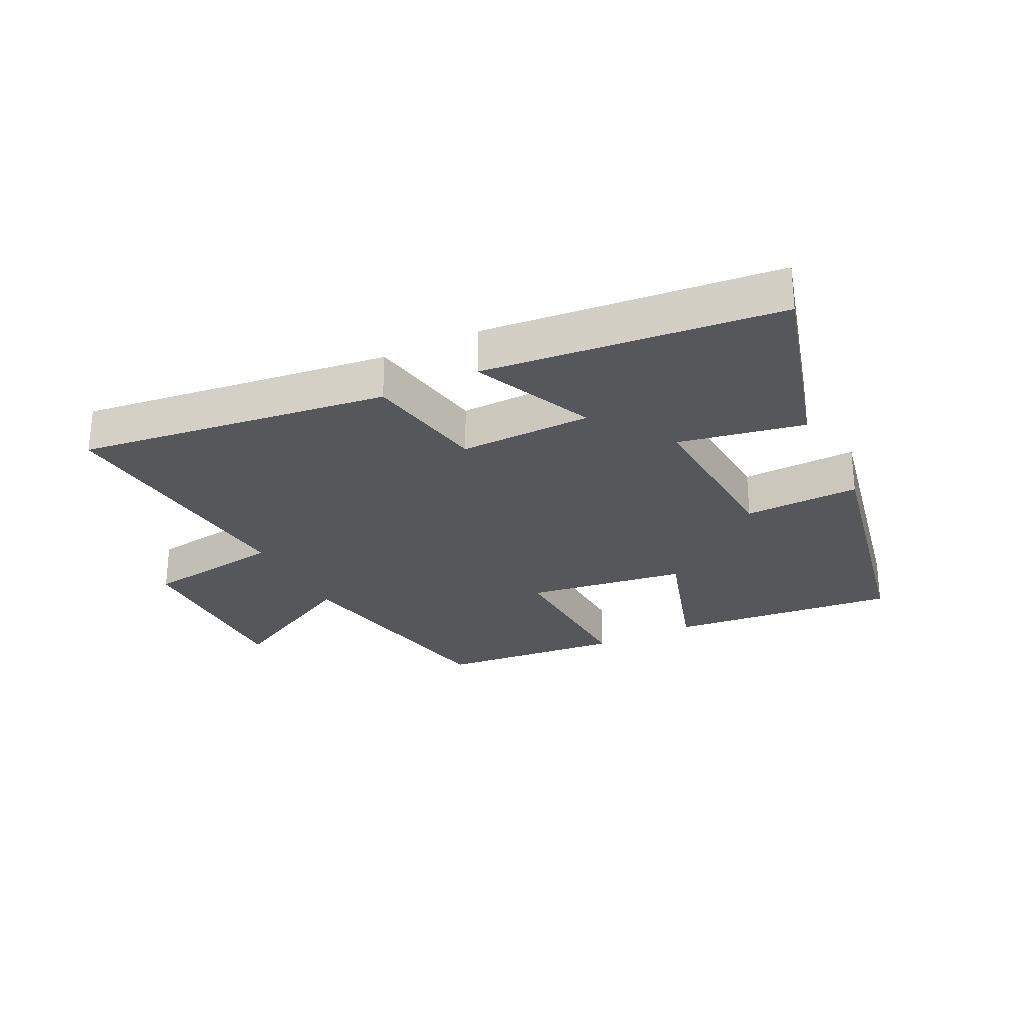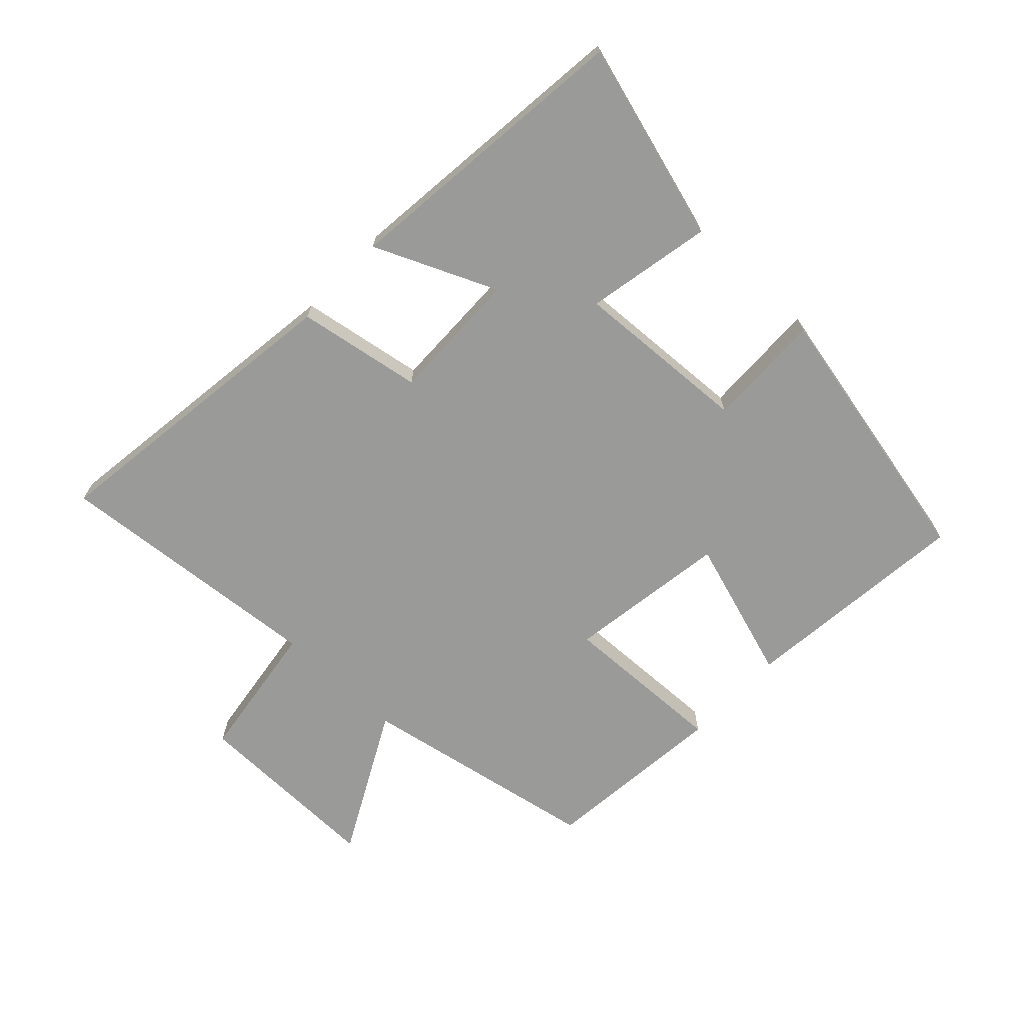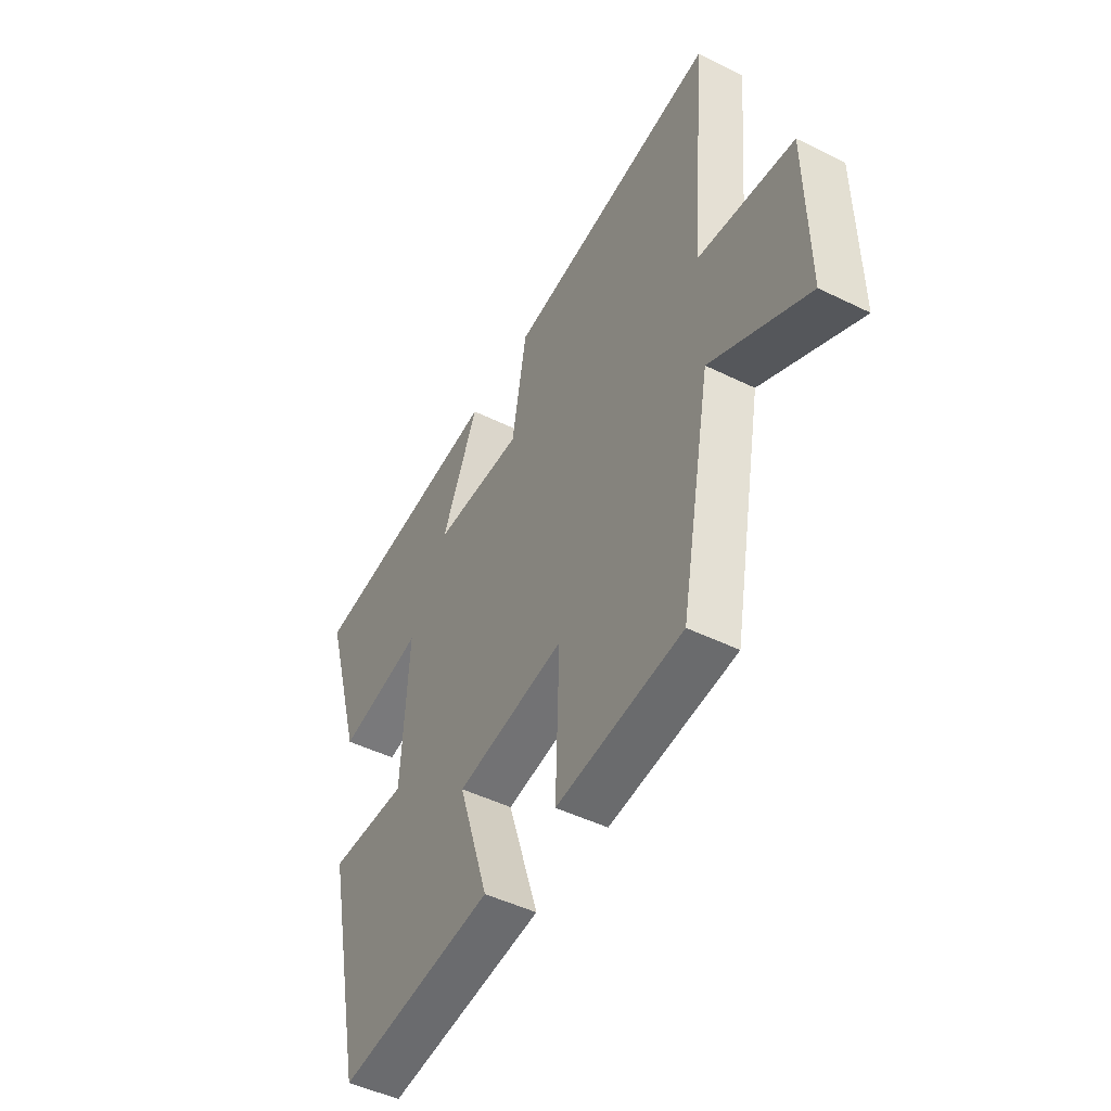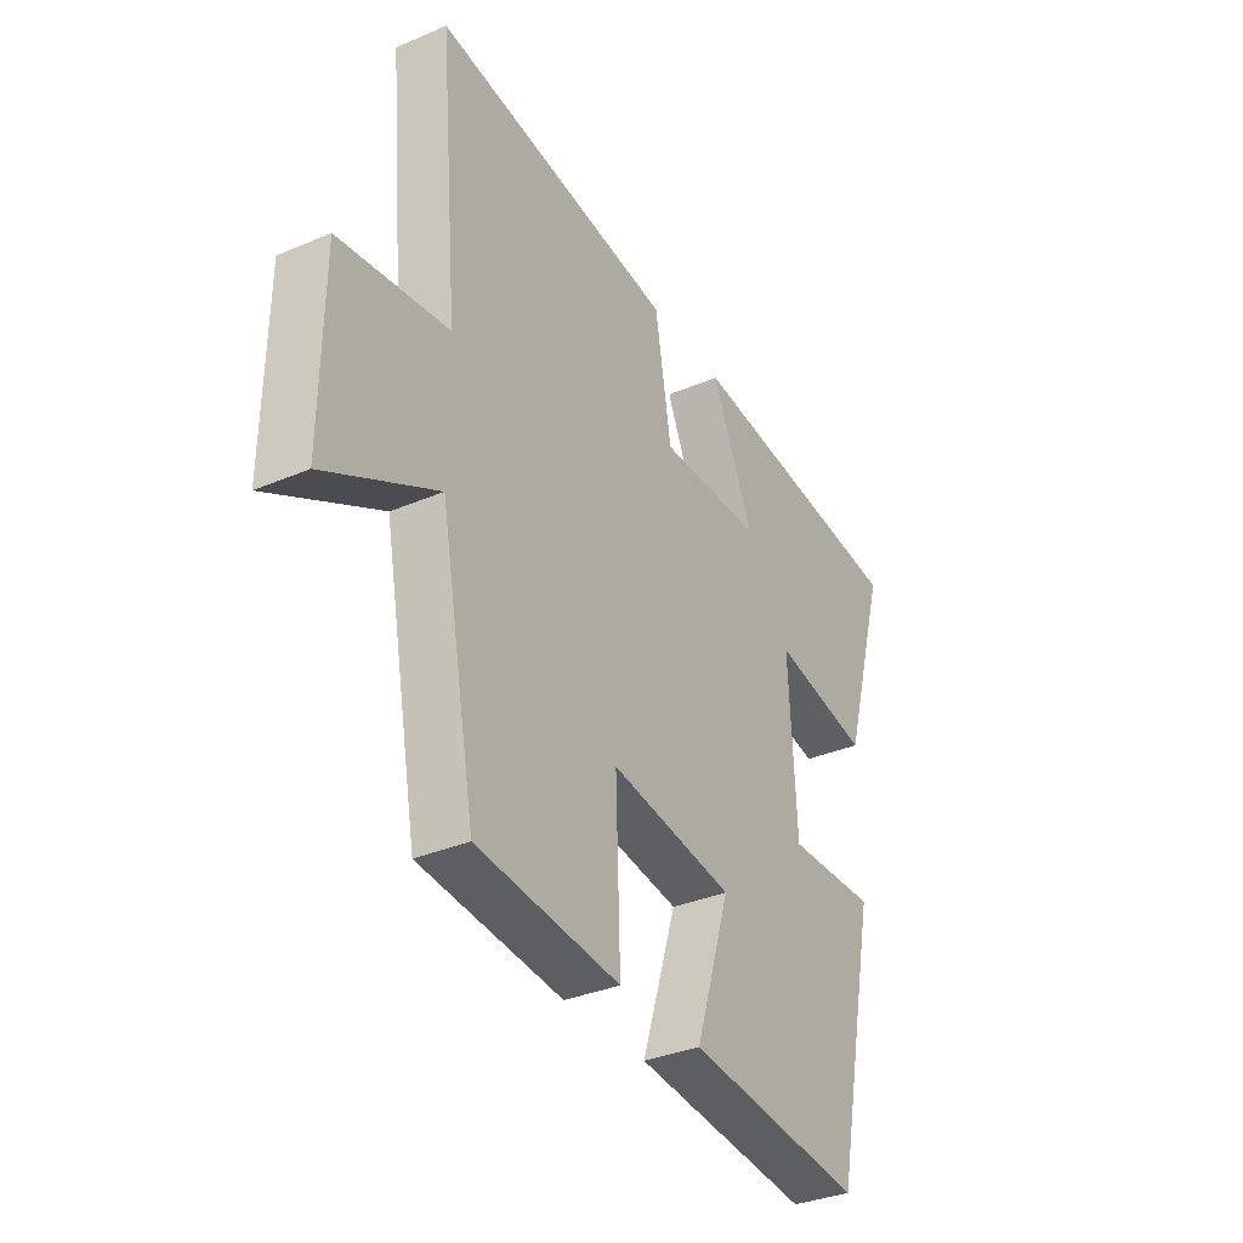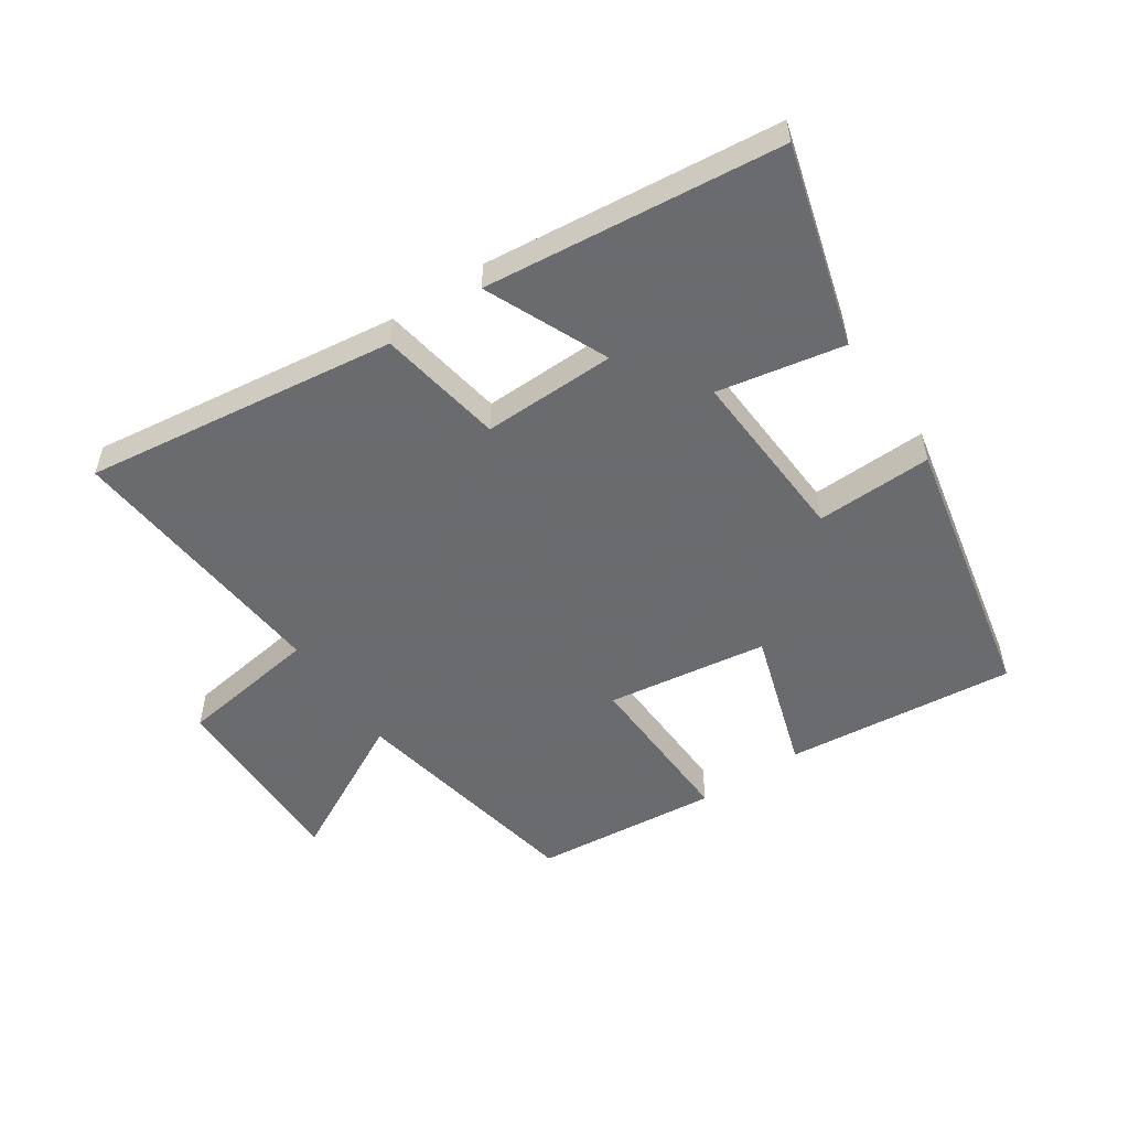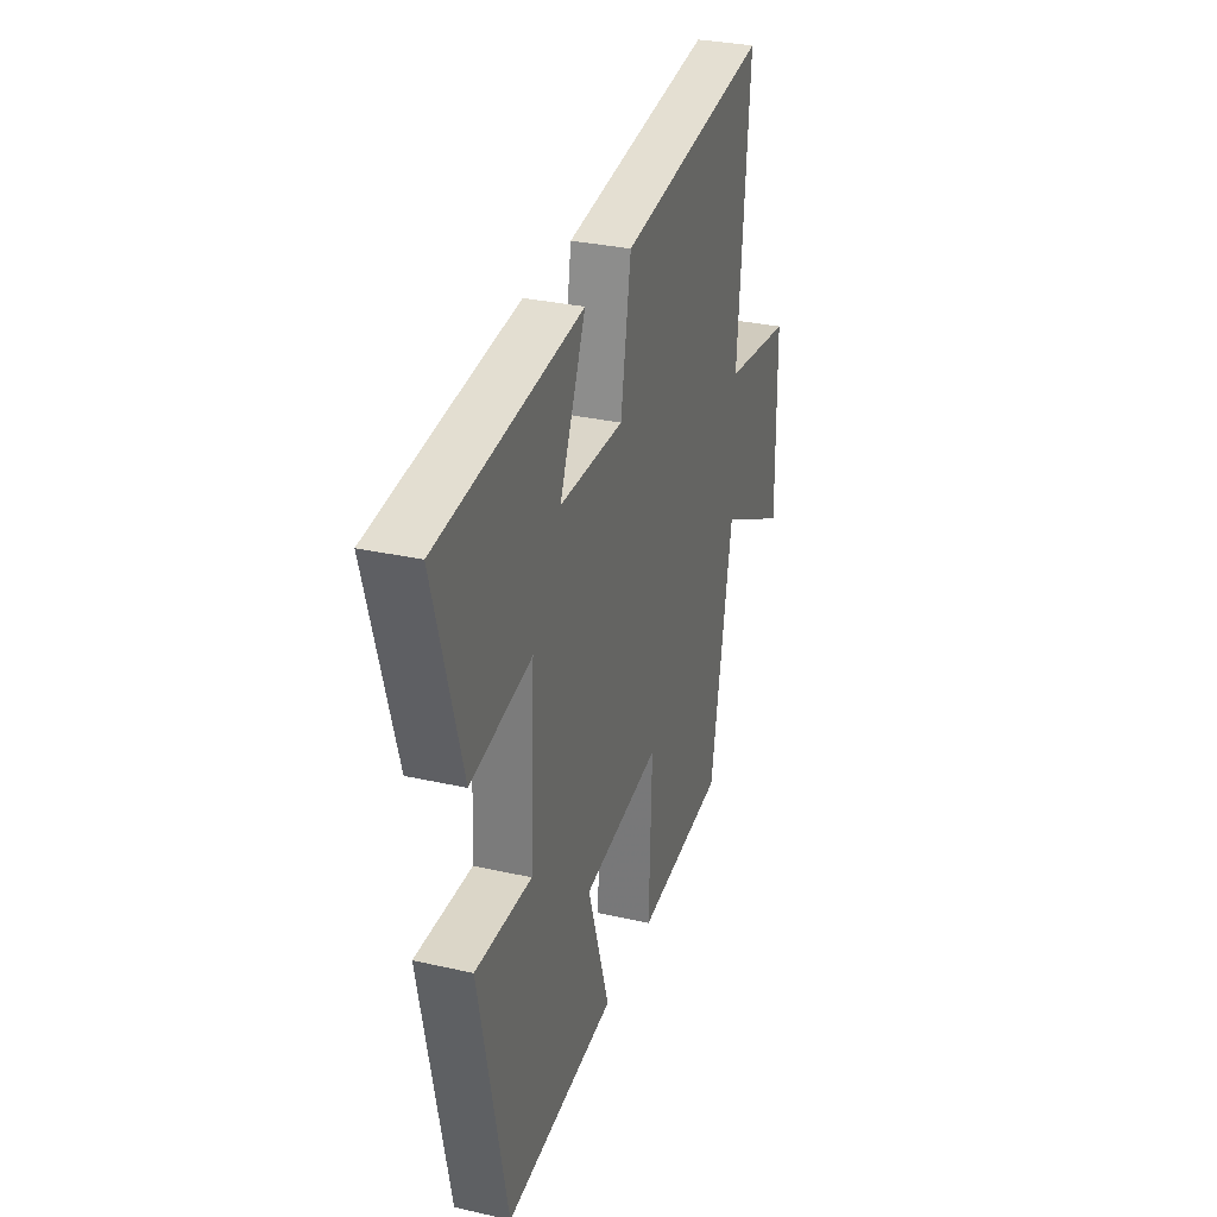
<metadata>
{"format":"obj","ext":"obj","renderer":"f3d","projection":"perspective","resolution":1024,"background":"white","views":[{"elev":-27.2,"azim":26.7,"up":"+Y"},{"elev":-69.2,"azim":46.6,"up":"+Y"},{"elev":-47.9,"azim":-118.9,"up":"+Z"},{"elev":-34.0,"azim":-60.0,"up":"+Z"},{"elev":-53.3,"azim":34.0,"up":"+Y"},{"elev":31.0,"azim":108.0,"up":"+Z"}]}
</metadata>
<code>
v 0.409 0.07 -0.539
v 0.042 0.07 -0.5
v 0.114 0.07 -0.273
v -0.142 0.07 -0.235
v -0.132 0.07 -0.5
v -0.427 0.07 -0.47
v -0.5 0.07 -0.086
v -0.729 0.07 -0.206
v -0.725 0.07 0.1
v -0.5 0.07 0.132
v -0.539 0.07 0.566
v -0.041 0.07 0.5
v -0.007 0.07 0.301
v 0.205 0.07 0.305
v 0.119 0.07 0.5
v 0.591 0.07 0.45
v 0.5 0.07 0.133
v 0.299 0.07 0.172
v 0.315 0.07 -0.11
v 0.5 0.07 -0.105
v 0.409 0 -0.539
v 0.042 0 -0.5
v 0.114 0 -0.273
v -0.142 0 -0.235
v -0.132 0 -0.5
v -0.427 0 -0.47
v -0.5 0 -0.086
v -0.729 0 -0.206
v -0.725 0 0.1
v -0.5 0 0.132
v -0.539 0 0.566
v -0.041 0 0.5
v -0.007 0 0.301
v 0.205 0 0.305
v 0.119 0 0.5
v 0.591 0 0.45
v 0.5 0 0.133
v 0.299 0 0.172
v 0.315 0 -0.11
v 0.5 0 -0.105
f 1 2 3
f 20 1 3
f 19 20 3
f 18 19 3 4
f 16 17 18
f 15 16 18
f 14 15 18
f 13 14 18 4
f 12 13 4
f 11 12 4
f 10 11 4
f 7 8 9 10
f 6 7 10
f 5 6 10
f 4 5 10
f 23 22 21
f 23 21 40
f 23 40 39
f 24 23 39 38
f 38 37 36
f 38 36 35
f 38 35 34
f 24 38 34 33
f 24 33 32
f 24 32 31
f 24 31 30
f 30 29 28 27
f 30 27 26
f 30 26 25
f 30 25 24
f 1 21 22 2
f 2 22 23 3
f 3 23 24 4
f 4 24 25 5
f 5 25 26 6
f 6 26 27 7
f 7 27 28 8
f 8 28 29 9
f 9 29 30 10
f 10 30 31 11
f 11 31 32 12
f 12 32 33 13
f 13 33 34 14
f 14 34 35 15
f 15 35 36 16
f 16 36 37 17
f 17 37 38 18
f 18 38 39 19
f 19 39 40 20
f 20 40 21 1

</code>
